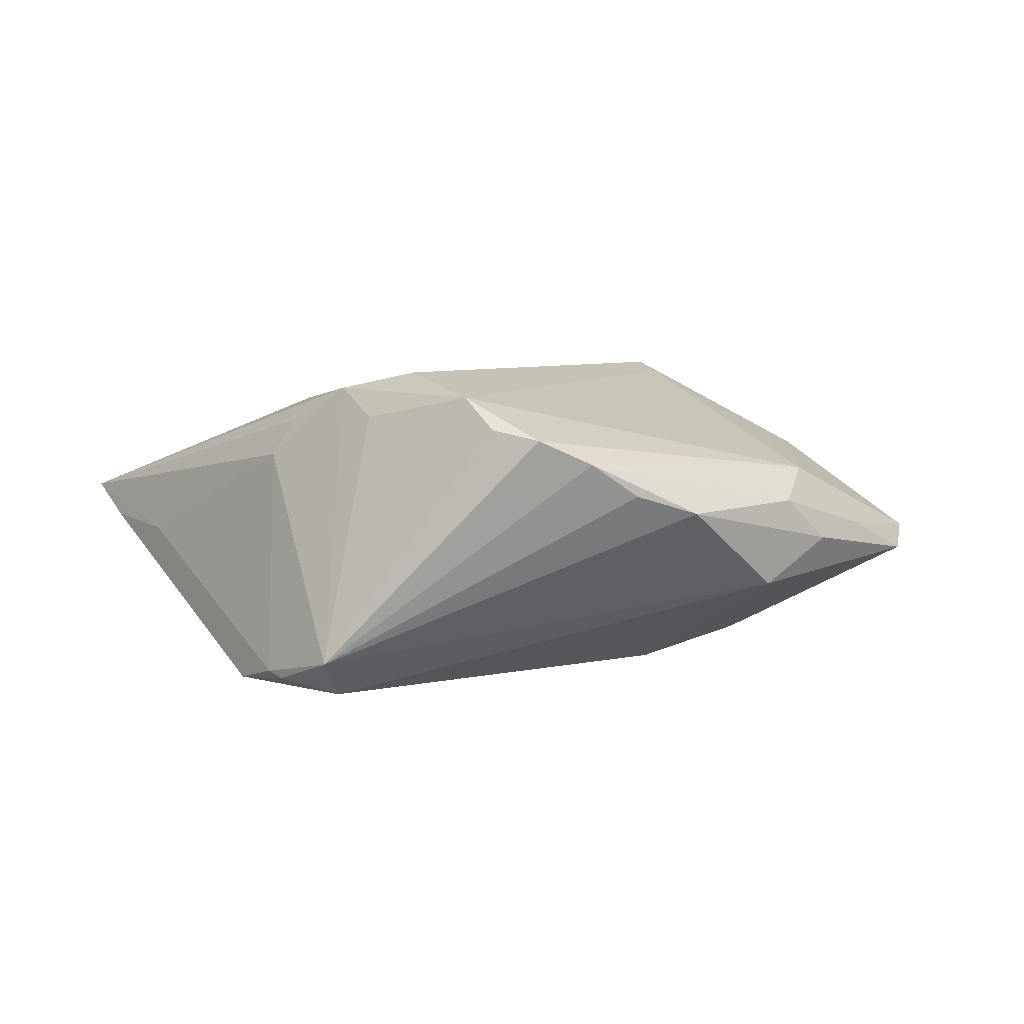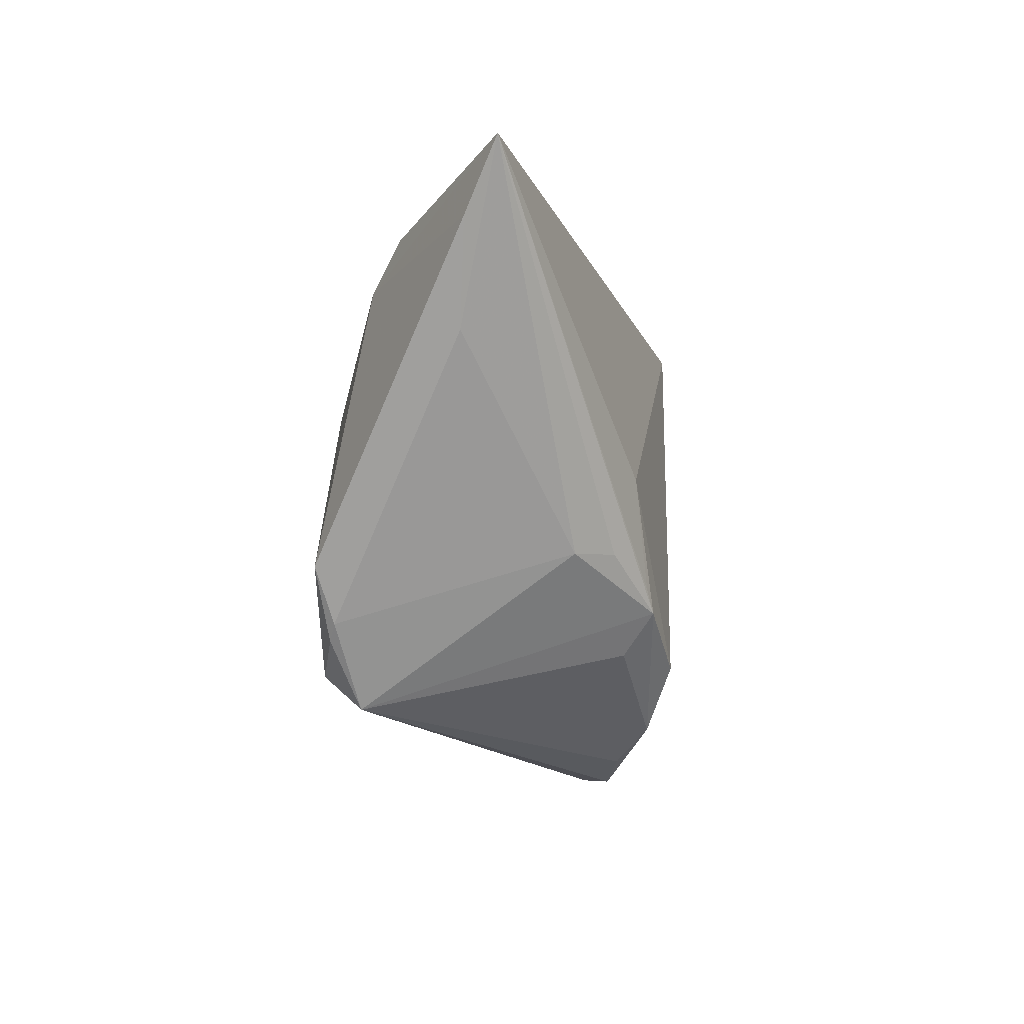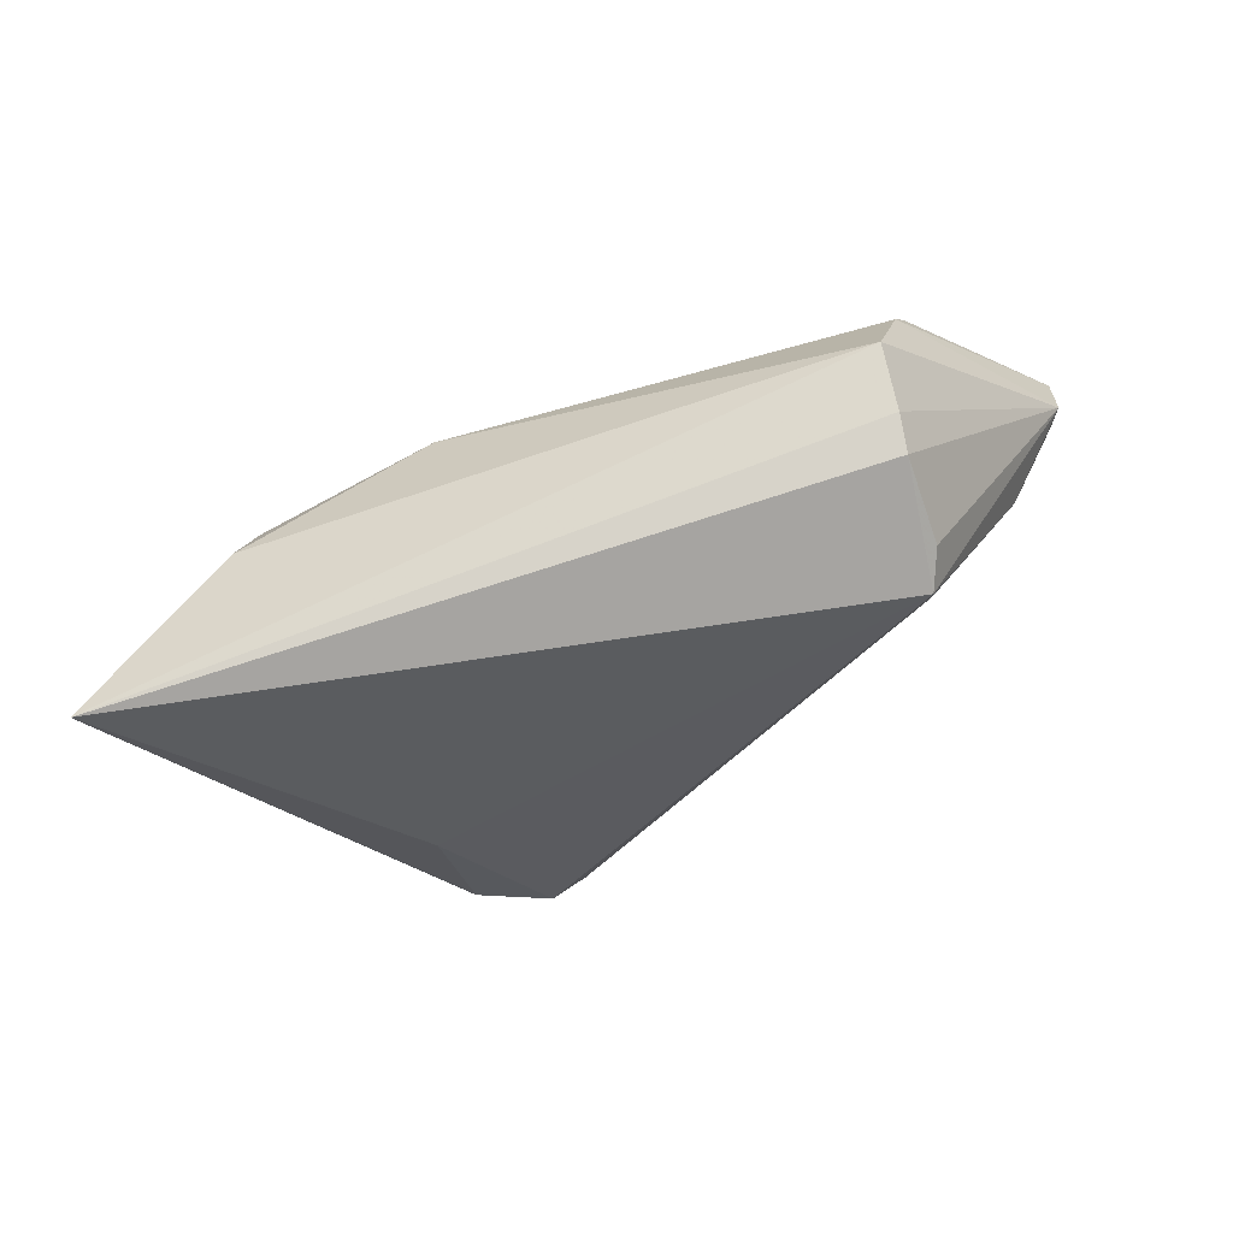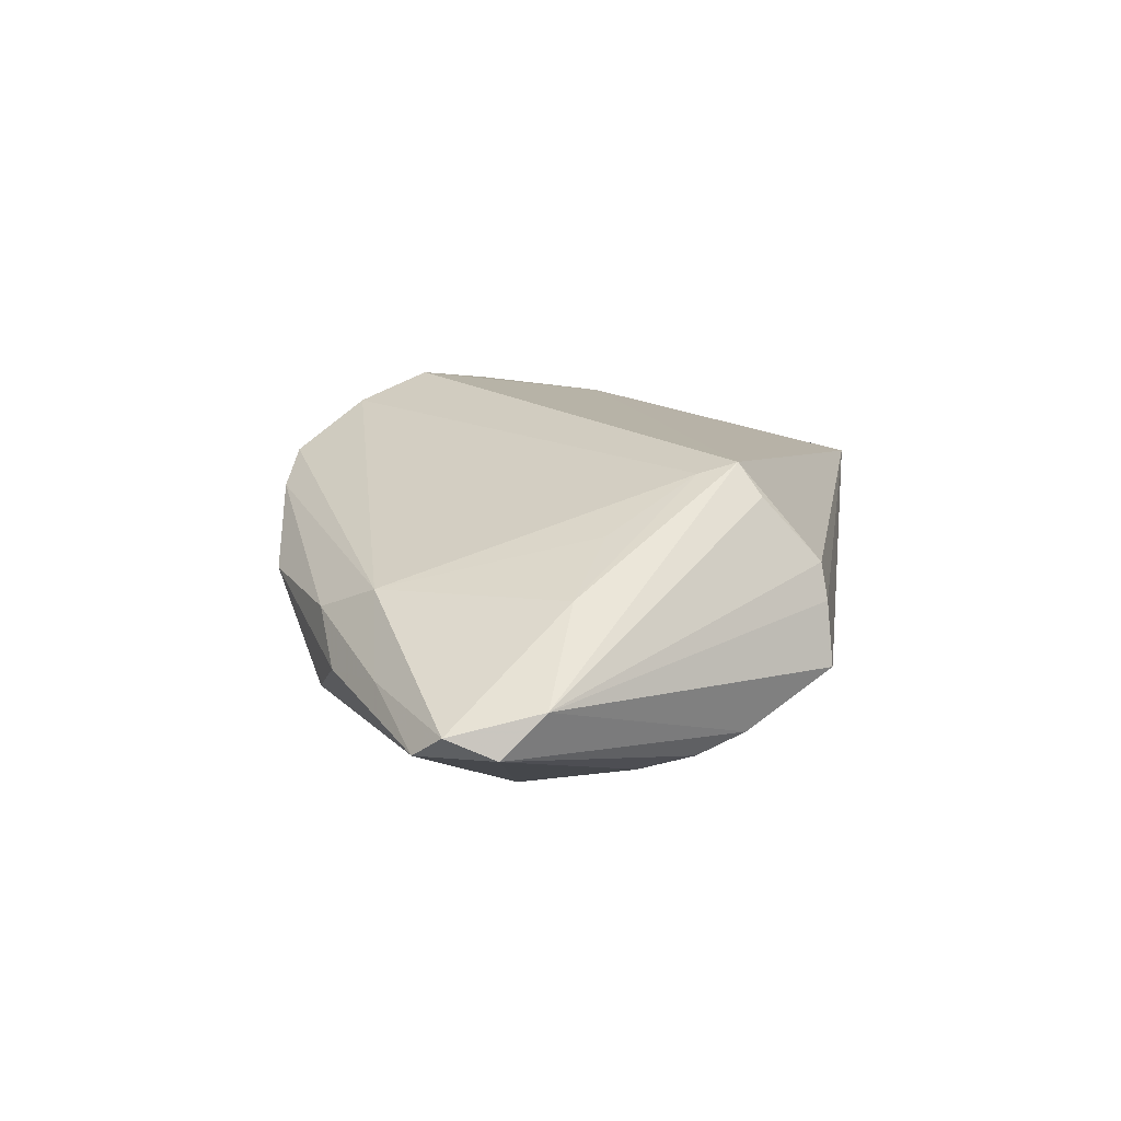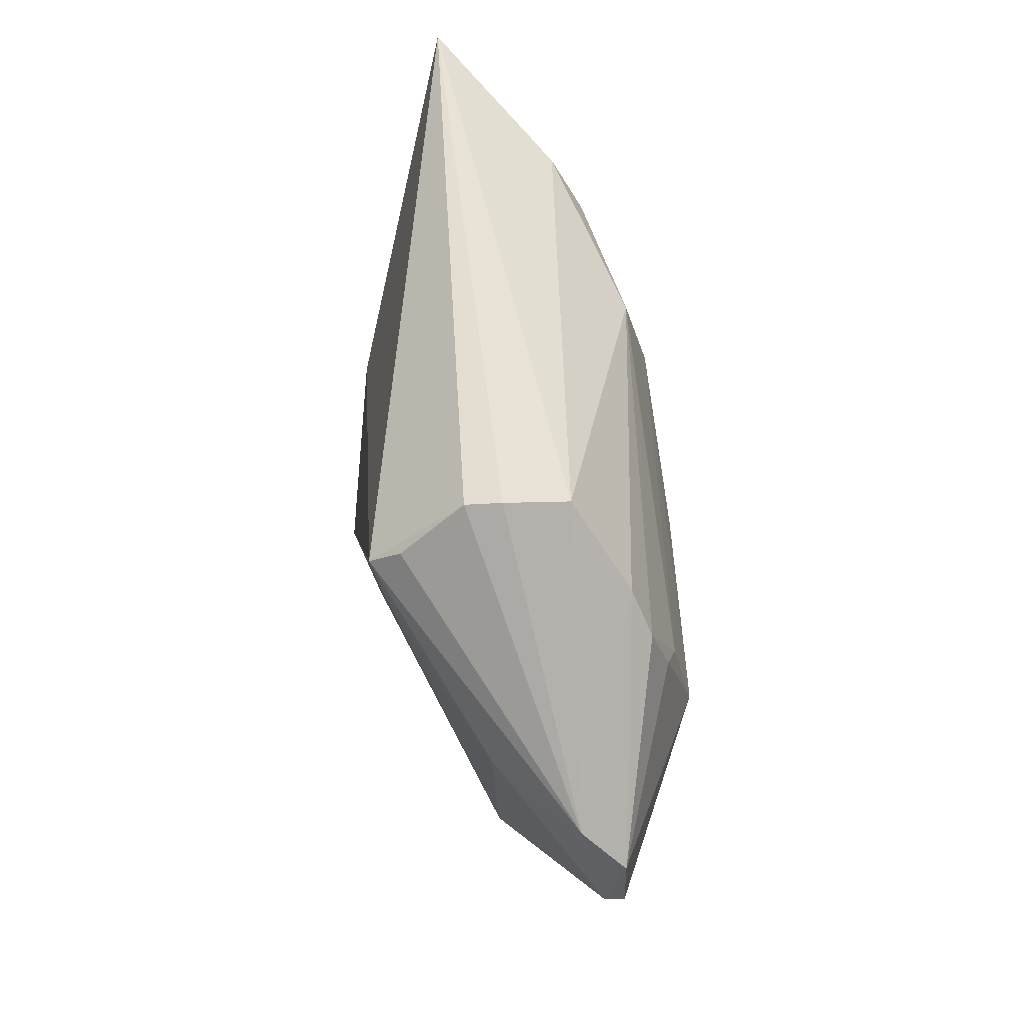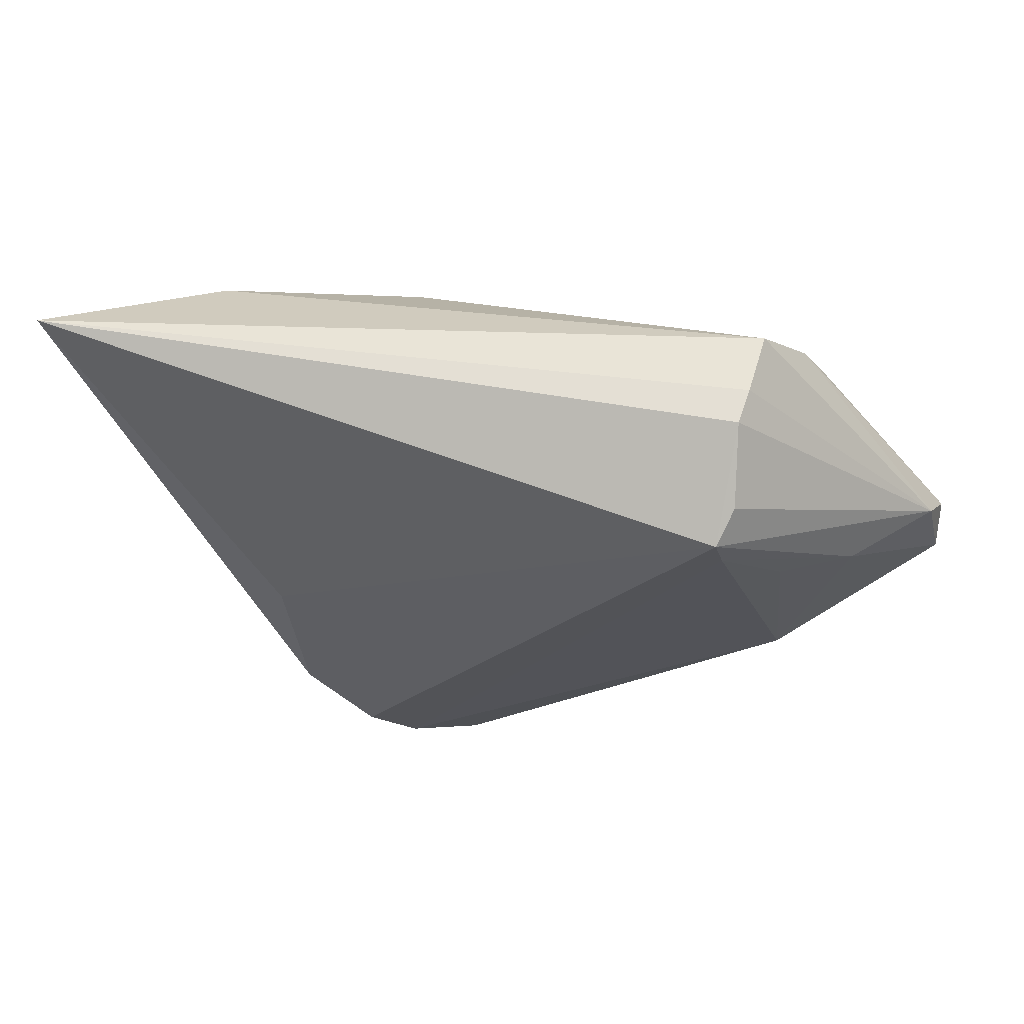
<metadata>
{"format":"obj","ext":"obj","renderer":"f3d","projection":"perspective","resolution":1024,"background":"white","views":[{"elev":6.2,"azim":-12.2,"up":"+Z"},{"elev":-5.2,"azim":-86.5,"up":"+Y"},{"elev":66.7,"azim":-24.7,"up":"+Y"},{"elev":16.9,"azim":97.9,"up":"+Z"},{"elev":49.0,"azim":81.6,"up":"+Y"},{"elev":54.1,"azim":4.6,"up":"+Y"}]}
</metadata>
<code>
v -0.05497 0.0251 -0.001318
v -0.03198 -0.011 0.01486
v 0.0371 0.02387 -0.007899
v 0.05672 -0.01133 -0.004926
v -0.009334 -0.03624 0.01477
v 0.02661 0.02166 0.02149
v -0.03496 -0.02134 -0.01885
v 0.02851 0.02468 0.01788
v 0.04525 0.004844 0.009704
v -0.02589 -0.01781 0.0195
v 0.03106 0.03349 -0.00162
v 0.03276 0.02183 0.01477
v -0.02526 0.01346 -0.0174
v 0.02767 0.01703 0.02018
v 0.03988 0.01832 -0.01007
v 0.04702 -0.0175 -0.00019
v -0.02866 -0.001702 0.01747
v -0.01297 0.02033 -0.01666
v 0.01844 -0.01048 -0.01977
v 0.05847 -0.001403 -0.004389
v -0.04976 0.01323 -0.002159
v -0.01638 0.007192 -0.02049
v -0.03727 0.02626 -0.01051
v 0.04002 -0.02416 -0.001582
v -0.03361 0.02062 -0.01413
v -0.003951 -0.03904 0.01349
v -0.01745 -0.02438 0.0217
v 0.03577 0.007337 0.01456
v -0.03019 -0.02946 -0.01571
v 0.03897 0.01148 -0.01253
v 0.03067 -0.02803 -0.007193
v -0.03946 -0.01276 -0.02006
v 0.03503 0.008297 -0.01433
v 0.03371 -0.003479 -0.0172
v 0.02824 0.03172 0.01025
v 0.002979 -0.03917 0.01035
v -0.012 -0.03206 0.01871
v -0.0279 -0.0255 -0.02049
v -0.02315 -0.02284 0.01585
v -0.05777 0.03349 0.002596
v -0.03472 -0.01104 0.01024
v 0.02939 0.03262 0.005938
v -0.02729 -0.01499 0.01876
v 0.05608 0.003597 0.0006252
v 0.03813 -0.01933 0.007806
v 0.0177 -0.03643 0.003505
v 0.001328 0.01715 -0.01584
v 0.009264 -0.03807 0.006086
v 0.03385 -0.02686 0.003995
v 0.05859 -0.007576 -0.001993
v 0.004603 -0.004005 -0.02049
v -0.03639 -0.01937 -0.01815
f 38 19 31
f 31 19 34
f 23 25 40
f 18 25 23
f 22 25 18
f 22 38 32
f 40 6 35
f 29 31 46
f 29 38 31
f 1 21 40
f 32 21 1
f 40 25 1
f 1 25 32
f 14 9 6
f 17 6 40
f 17 27 6
f 40 21 41
f 4 34 20
f 31 34 4
f 24 4 16
f 46 31 24
f 31 4 24
f 20 34 30
f 40 35 42
f 11 3 18
f 18 23 11
f 11 23 40
f 40 42 11
f 32 25 13
f 13 22 32
f 25 22 13
f 51 34 19
f 51 22 34
f 19 38 51
f 38 22 51
f 32 38 7
f 38 29 7
f 37 26 45
f 45 14 37
f 6 27 37
f 37 14 6
f 48 29 46
f 45 9 28
f 28 14 45
f 9 14 28
f 43 17 40
f 45 16 50
f 16 4 50
f 50 9 45
f 50 4 20
f 49 16 45
f 49 24 16
f 46 24 49
f 15 3 20
f 20 30 15
f 18 3 15
f 33 30 34
f 33 22 18
f 34 22 33
f 33 15 30
f 44 42 35
f 35 12 44
f 44 11 42
f 20 3 44
f 3 11 44
f 44 50 20
f 9 50 44
f 6 9 44
f 8 35 6
f 8 12 35
f 6 44 8
f 8 44 12
f 52 21 32
f 32 7 52
f 52 7 29
f 52 41 21
f 29 41 52
f 29 26 5
f 26 37 5
f 36 26 29
f 29 48 36
f 36 48 46
f 46 49 36
f 45 26 36
f 36 49 45
f 40 41 2
f 29 5 39
f 39 5 37
f 18 15 47
f 47 33 18
f 15 33 47
f 10 41 29
f 29 39 10
f 10 2 41
f 10 43 40
f 40 2 10
f 27 17 10
f 17 43 10
f 10 37 27
f 10 39 37

</code>
